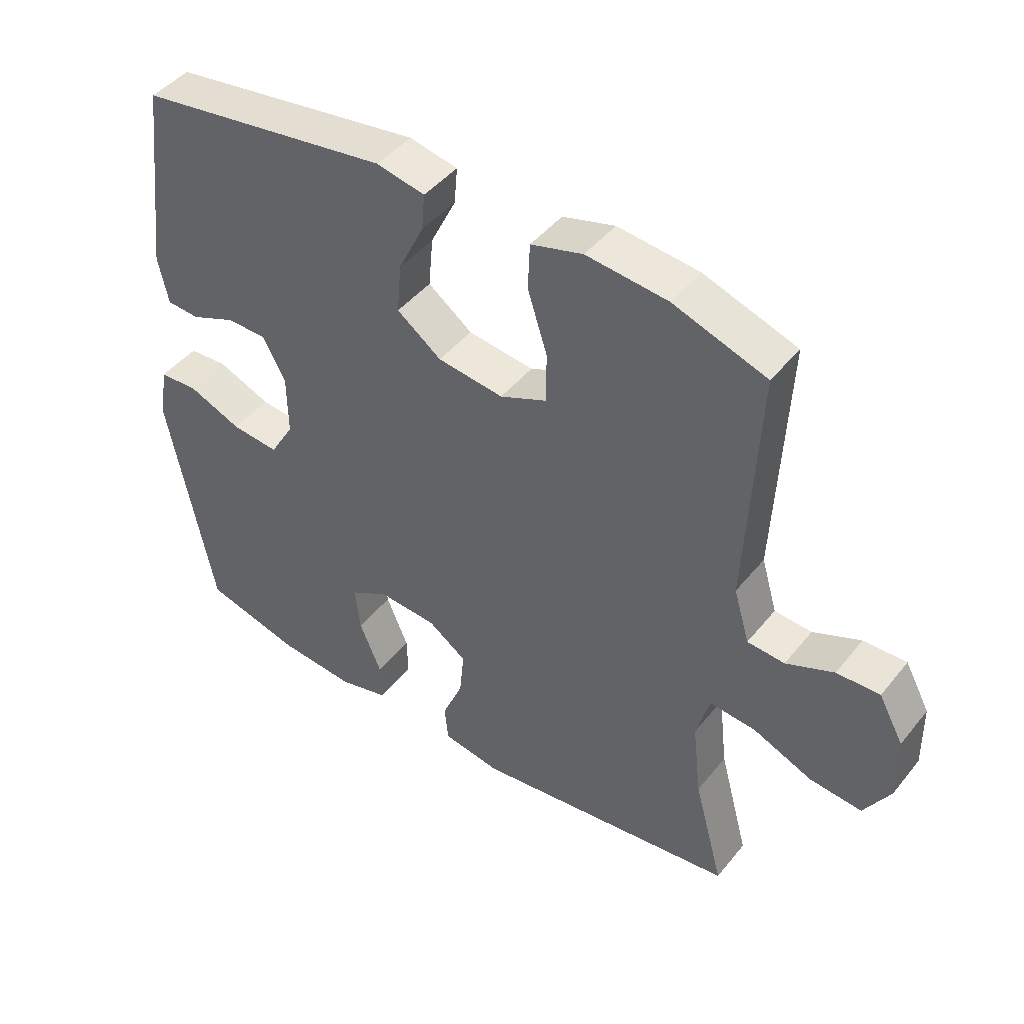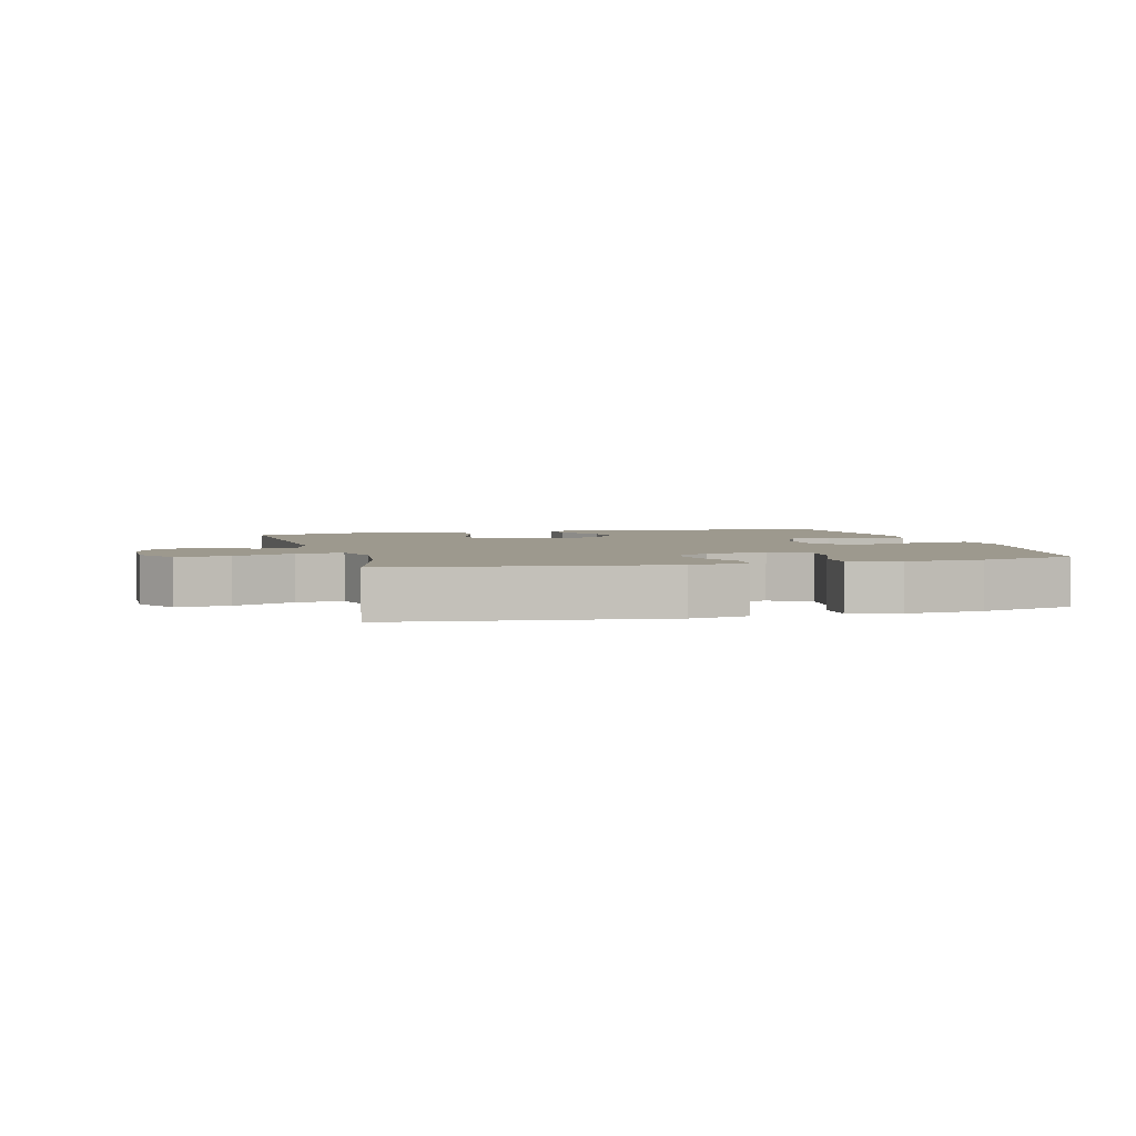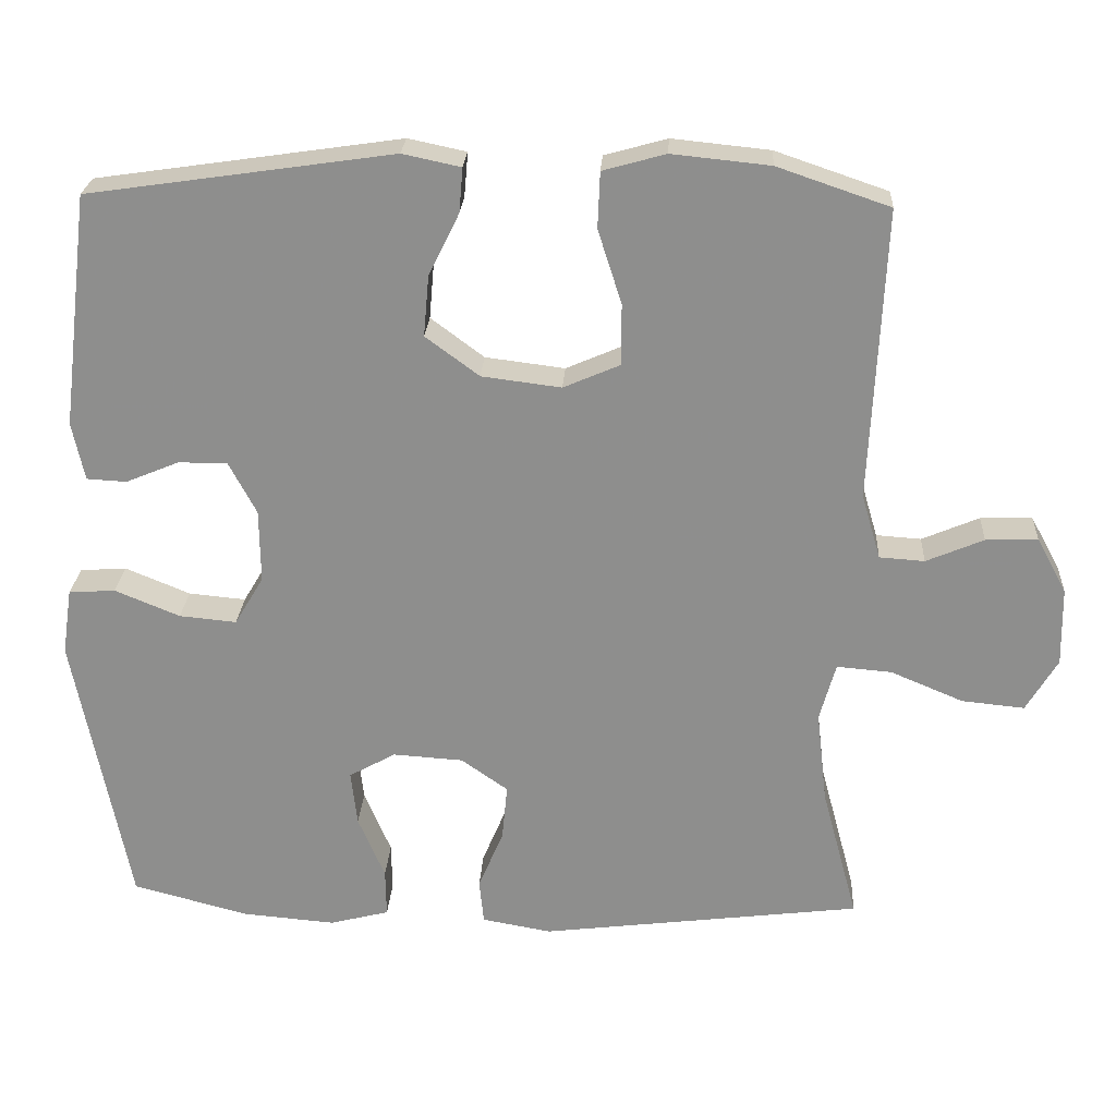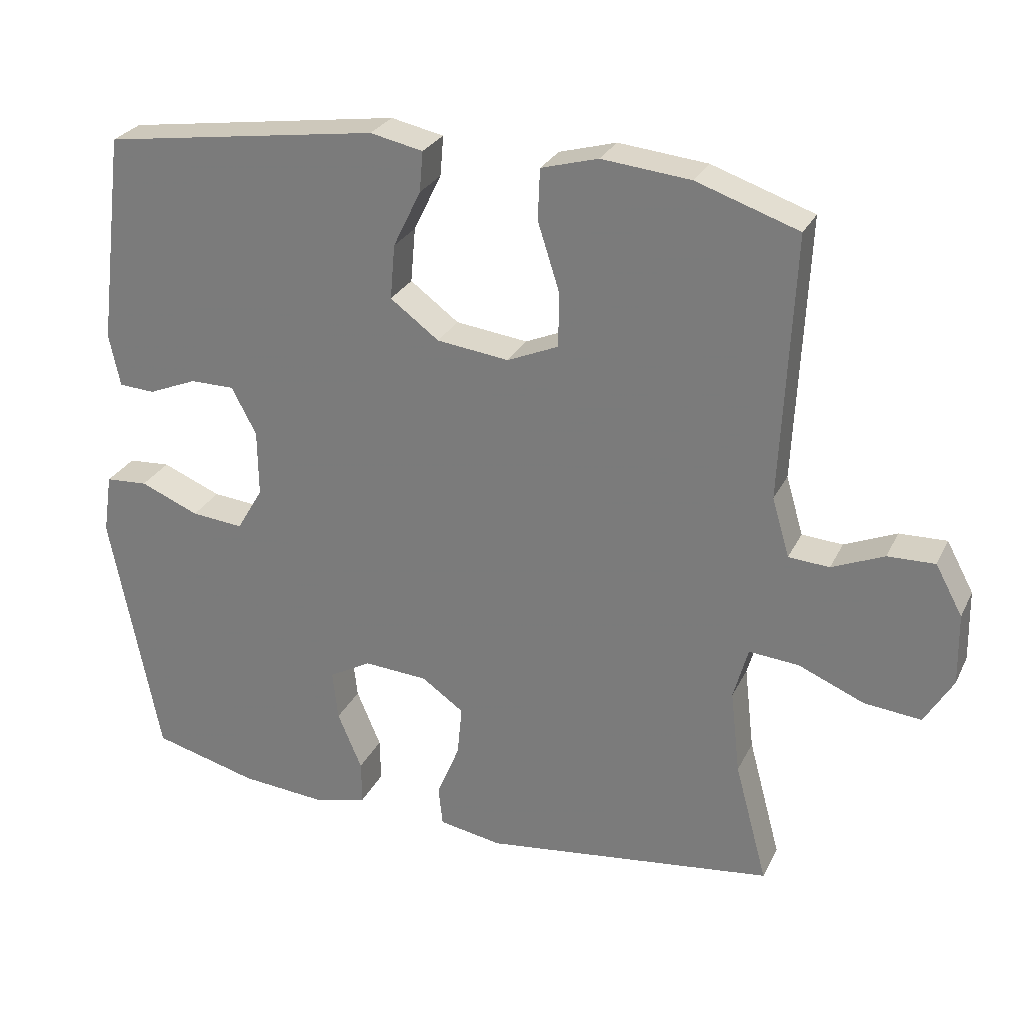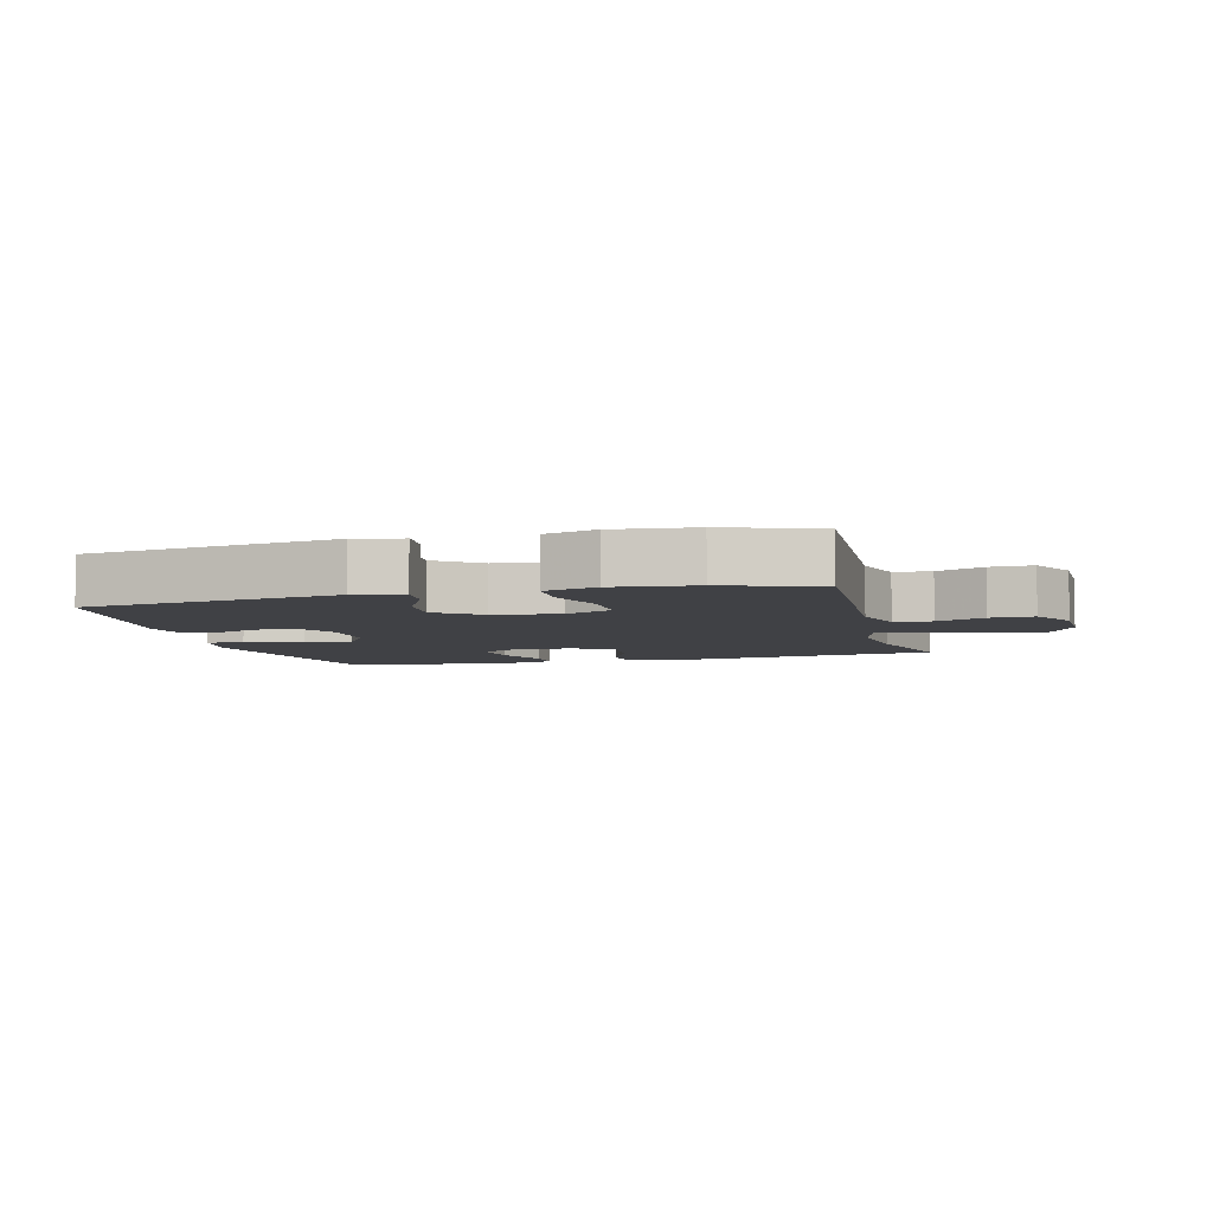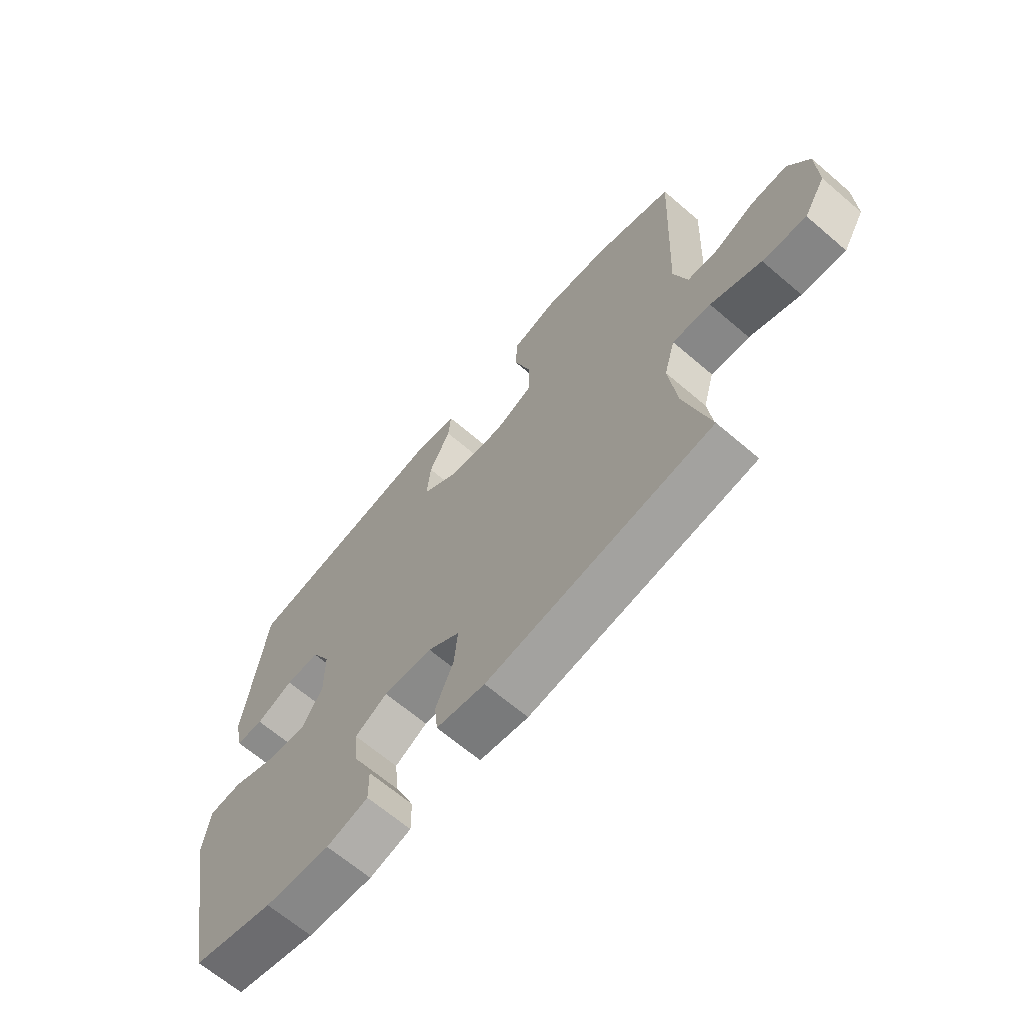
<metadata>
{"format":"obj","ext":"obj","renderer":"f3d","projection":"perspective","resolution":1024,"background":"white","views":[{"elev":45.0,"azim":36.2,"up":"+Z"},{"elev":3.3,"azim":164.8,"up":"+Y"},{"elev":24.6,"azim":3.3,"up":"+Z"},{"elev":27.4,"azim":21.7,"up":"+Z"},{"elev":-5.8,"azim":14.4,"up":"+Y"},{"elev":-66.5,"azim":49.4,"up":"+Z"}]}
</metadata>
<code>
v 0.5 0.07 0.5
v 0.482 0.07 0.118
v 0.507 0.07 0.033
v 0.566 0.07 0.029
v 0.641 0.07 0.061
v 0.709 0.07 0.063
v 0.748 0.07 -0.009
v 0.75 0.07 -0.112
v 0.709 0.07 -0.181
v 0.627 0.07 -0.173
v 0.532 0.07 -0.133
v 0.46 0.07 -0.127
v 0.439 0.07 -0.203
v 0.453 0.07 -0.325
v 0.5 0.07 -0.5
v 0.079 0.07 -0.553
v -0.012 0.07 -0.537
v -0.018 0.07 -0.479
v 0.015 0.07 -0.4
v 0.022 0.07 -0.327
v -0.039 0.07 -0.284
v -0.131 0.07 -0.278
v -0.192 0.07 -0.312
v -0.184 0.07 -0.384
v -0.149 0.07 -0.467
v -0.148 0.07 -0.53
v -0.226 0.07 -0.55
v -0.348 0.07 -0.54
v -0.5 0.07 -0.5
v -0.571 0.07 -0.133
v -0.558 0.07 -0.046
v -0.497 0.07 -0.042
v -0.412 0.07 -0.077
v -0.337 0.07 -0.084
v -0.299 0.07 -0.02
v -0.3 0.07 0.076
v -0.336 0.07 0.144
v -0.4 0.07 0.144
v -0.47 0.07 0.115
v -0.522 0.07 0.118
v -0.538 0.07 0.194
v -0.5 0.07 0.5
v -0.101 0.07 0.558
v -0.025 0.07 0.542
v -0.03 0.07 0.484
v -0.07 0.07 0.402
v -0.077 0.07 0.323
v -0.007 0.07 0.271
v 0.097 0.07 0.258
v 0.171 0.07 0.29
v 0.171 0.07 0.37
v 0.14 0.07 0.467
v 0.143 0.07 0.54
v 0.225 0.07 0.563
v 0.353 0.07 0.55
v 0.5 0 0.5
v 0.482 0 0.118
v 0.507 0 0.033
v 0.566 0 0.029
v 0.641 0 0.061
v 0.709 0 0.063
v 0.748 0 -0.009
v 0.75 0 -0.112
v 0.709 0 -0.181
v 0.627 0 -0.173
v 0.532 0 -0.133
v 0.46 0 -0.127
v 0.439 0 -0.203
v 0.453 0 -0.325
v 0.5 0 -0.5
v 0.079 0 -0.553
v -0.012 0 -0.537
v -0.018 0 -0.479
v 0.015 0 -0.4
v 0.022 0 -0.327
v -0.039 0 -0.284
v -0.131 0 -0.278
v -0.192 0 -0.312
v -0.184 0 -0.384
v -0.149 0 -0.467
v -0.148 0 -0.53
v -0.226 0 -0.55
v -0.348 0 -0.54
v -0.5 0 -0.5
v -0.571 0 -0.133
v -0.558 0 -0.046
v -0.497 0 -0.042
v -0.412 0 -0.077
v -0.337 0 -0.084
v -0.299 0 -0.02
v -0.3 0 0.076
v -0.336 0 0.144
v -0.4 0 0.144
v -0.47 0 0.115
v -0.522 0 0.118
v -0.538 0 0.194
v -0.5 0 0.5
v -0.101 0 0.558
v -0.025 0 0.542
v -0.03 0 0.484
v -0.07 0 0.402
v -0.077 0 0.323
v -0.007 0 0.271
v 0.097 0 0.258
v 0.171 0 0.29
v 0.171 0 0.37
v 0.14 0 0.467
v 0.143 0 0.54
v 0.225 0 0.563
v 0.353 0 0.55
f 55 1 2
f 54 55 2
f 53 54 2
f 52 53 2
f 51 52 2
f 50 51 2 3
f 49 50 3
f 48 49 3
f 44 45 46
f 43 44 46
f 42 43 46
f 41 42 46
f 40 41 46
f 39 40 46
f 38 39 46
f 37 38 46 47
f 36 37 47 48
f 31 32 33
f 30 31 33
f 29 30 33
f 28 29 33
f 27 28 33
f 26 27 33
f 25 26 33
f 24 25 33
f 23 24 33 34
f 22 23 34 35
f 17 18 19
f 16 17 19
f 15 16 19
f 14 15 19
f 13 14 19 20
f 12 13 20 21
f 9 10 11
f 8 9 11
f 7 8 11
f 6 7 11
f 5 6 11
f 4 5 11
f 3 4 11 12
f 35 36 48
f 22 35 48
f 21 22 48
f 12 21 48
f 3 12 48
f 57 56 110
f 57 110 109
f 57 109 108
f 57 108 107
f 57 107 106
f 58 57 106 105
f 58 105 104
f 58 104 103
f 101 100 99
f 101 99 98
f 101 98 97
f 101 97 96
f 101 96 95
f 101 95 94
f 101 94 93
f 102 101 93 92
f 103 102 92 91
f 88 87 86
f 88 86 85
f 88 85 84
f 88 84 83
f 88 83 82
f 88 82 81
f 88 81 80
f 88 80 79
f 89 88 79 78
f 90 89 78 77
f 74 73 72
f 74 72 71
f 74 71 70
f 74 70 69
f 75 74 69 68
f 76 75 68 67
f 66 65 64
f 66 64 63
f 66 63 62
f 66 62 61
f 66 61 60
f 66 60 59
f 67 66 59 58
f 103 91 90
f 103 90 77
f 103 77 76
f 103 76 67
f 103 67 58
f 1 56 57 2
f 2 57 58 3
f 3 58 59 4
f 4 59 60 5
f 5 60 61 6
f 6 61 62 7
f 7 62 63 8
f 8 63 64 9
f 9 64 65 10
f 10 65 66 11
f 11 66 67 12
f 12 67 68 13
f 13 68 69 14
f 14 69 70 15
f 15 70 71 16
f 16 71 72 17
f 17 72 73 18
f 18 73 74 19
f 19 74 75 20
f 20 75 76 21
f 21 76 77 22
f 22 77 78 23
f 23 78 79 24
f 24 79 80 25
f 25 80 81 26
f 26 81 82 27
f 27 82 83 28
f 28 83 84 29
f 29 84 85 30
f 30 85 86 31
f 31 86 87 32
f 32 87 88 33
f 33 88 89 34
f 34 89 90 35
f 35 90 91 36
f 36 91 92 37
f 37 92 93 38
f 38 93 94 39
f 39 94 95 40
f 40 95 96 41
f 41 96 97 42
f 42 97 98 43
f 43 98 99 44
f 44 99 100 45
f 45 100 101 46
f 46 101 102 47
f 47 102 103 48
f 48 103 104 49
f 49 104 105 50
f 50 105 106 51
f 51 106 107 52
f 52 107 108 53
f 53 108 109 54
f 54 109 110 55
f 55 110 56 1

</code>
